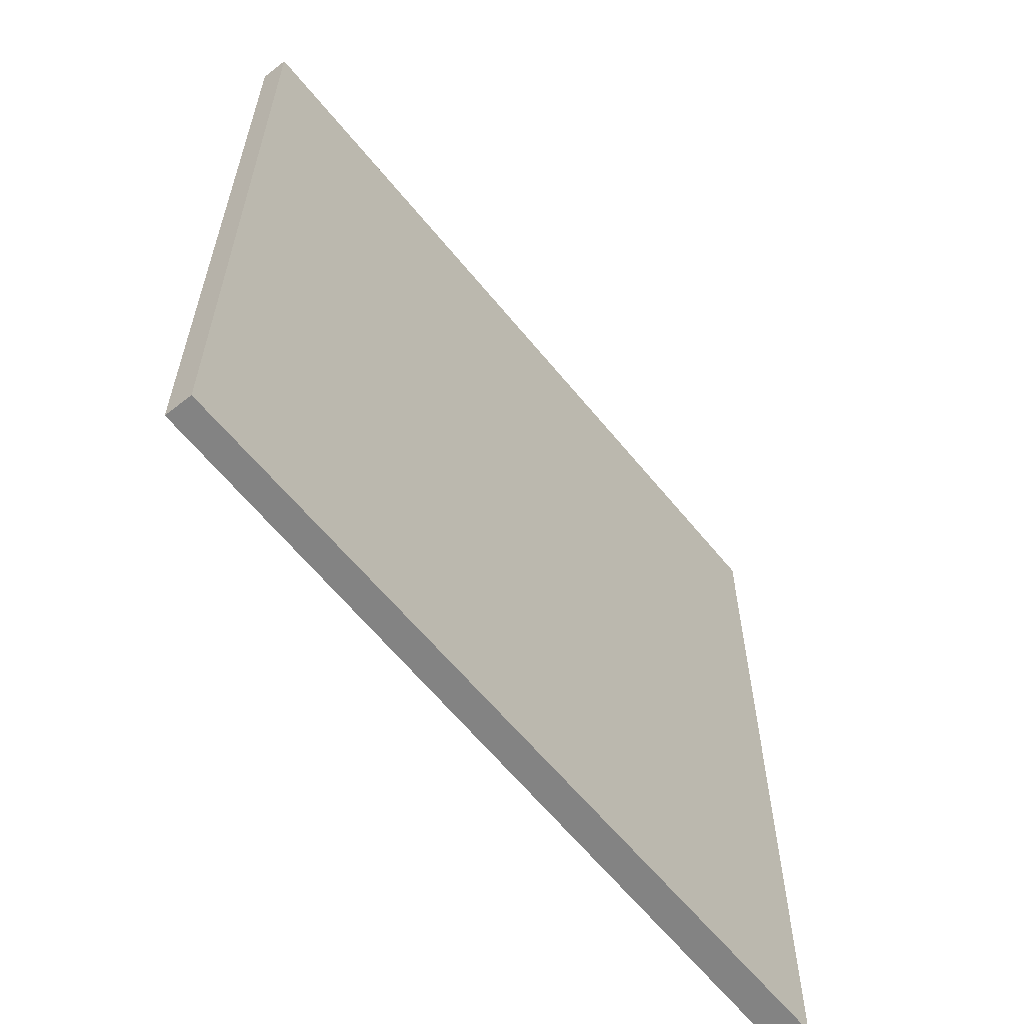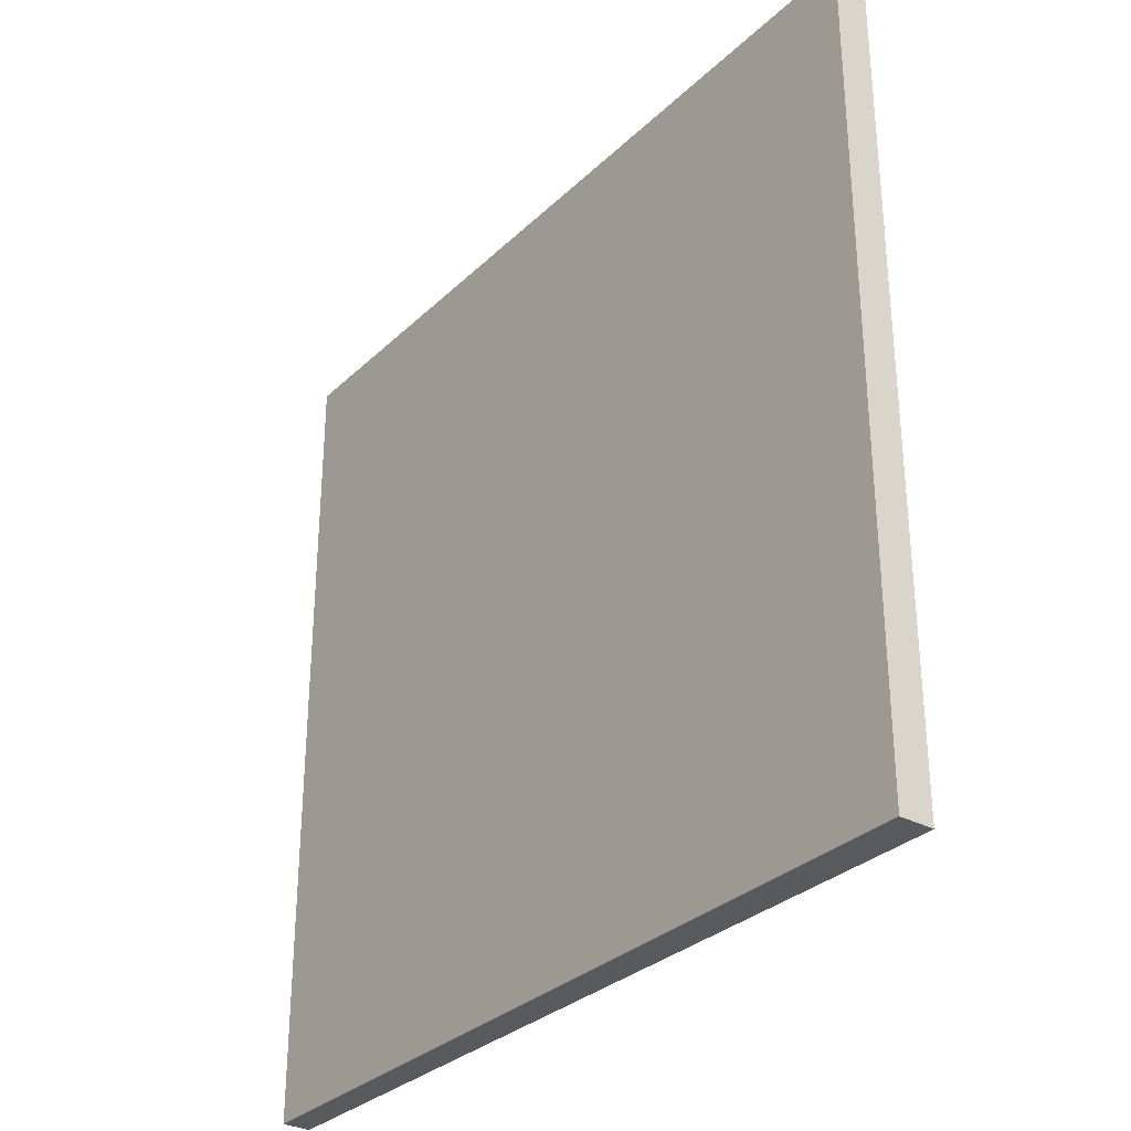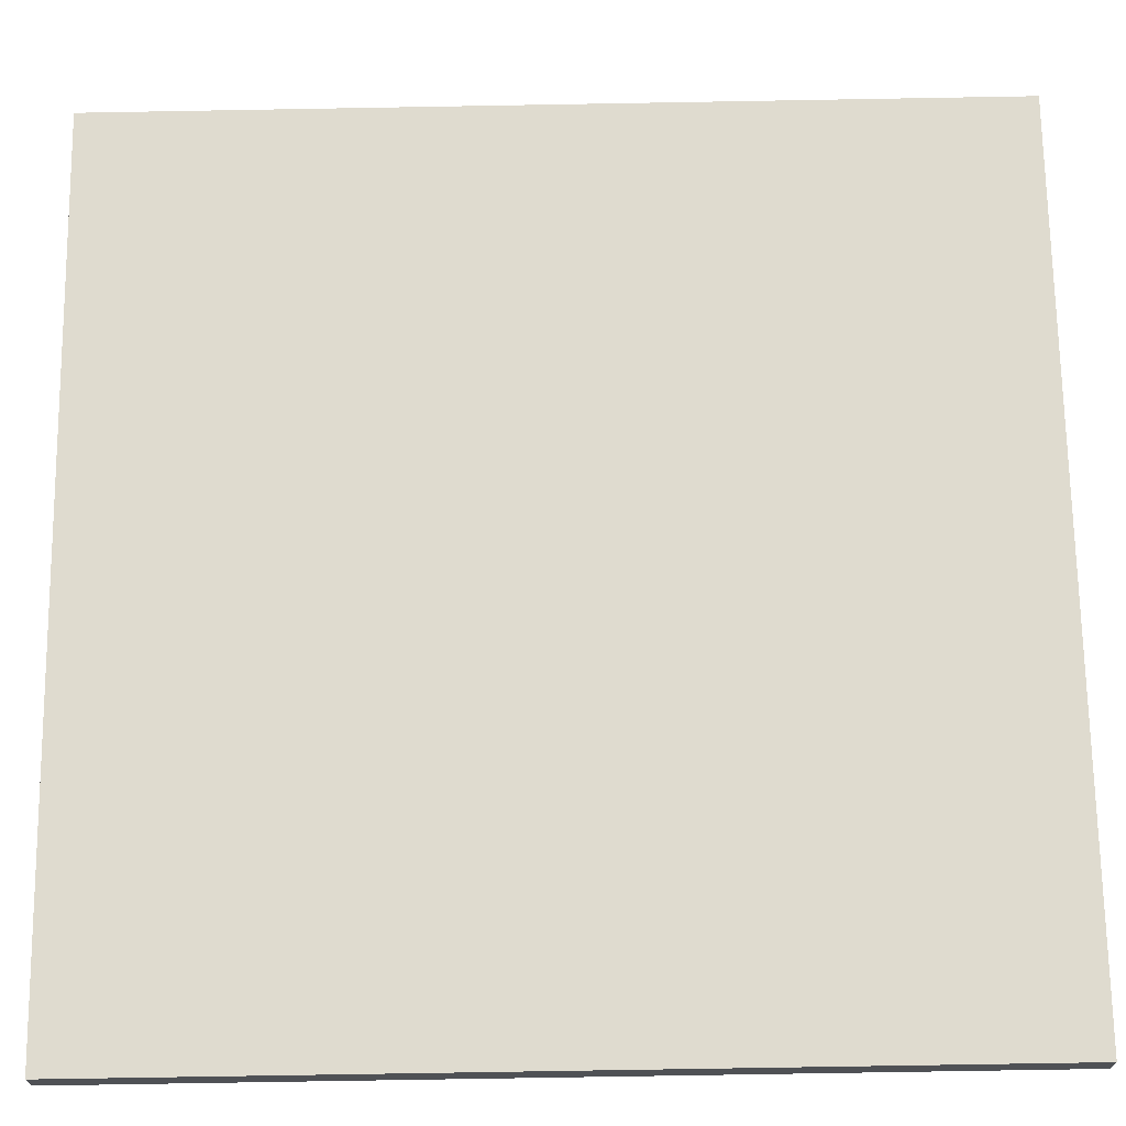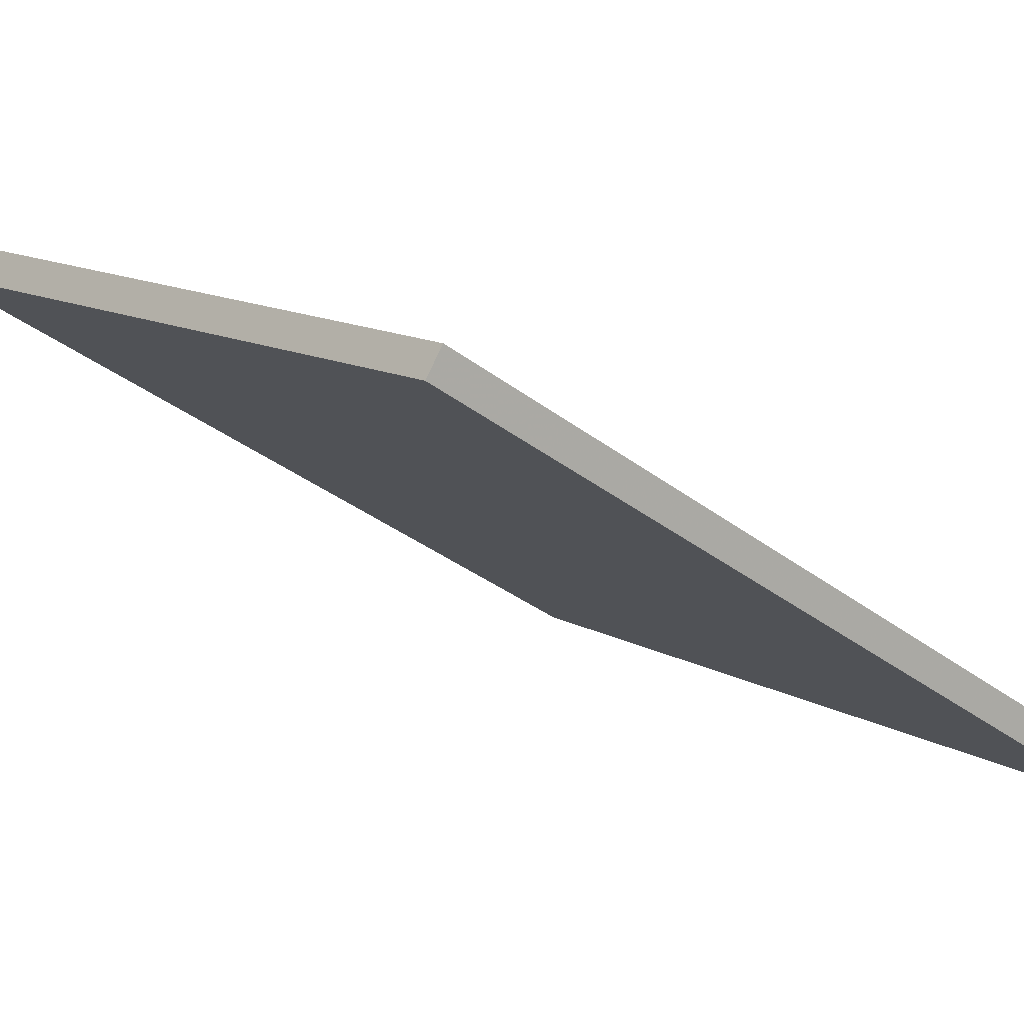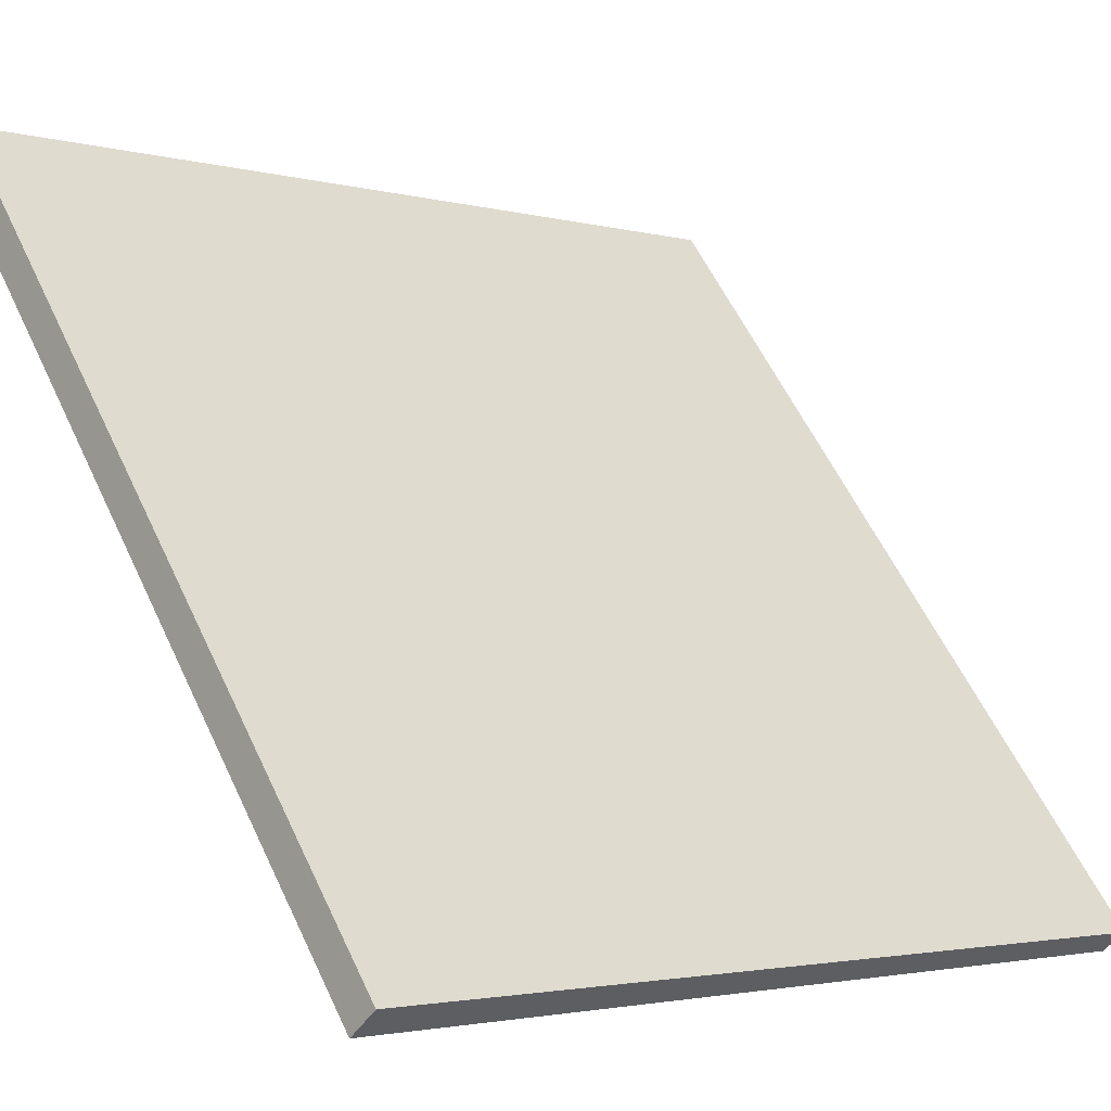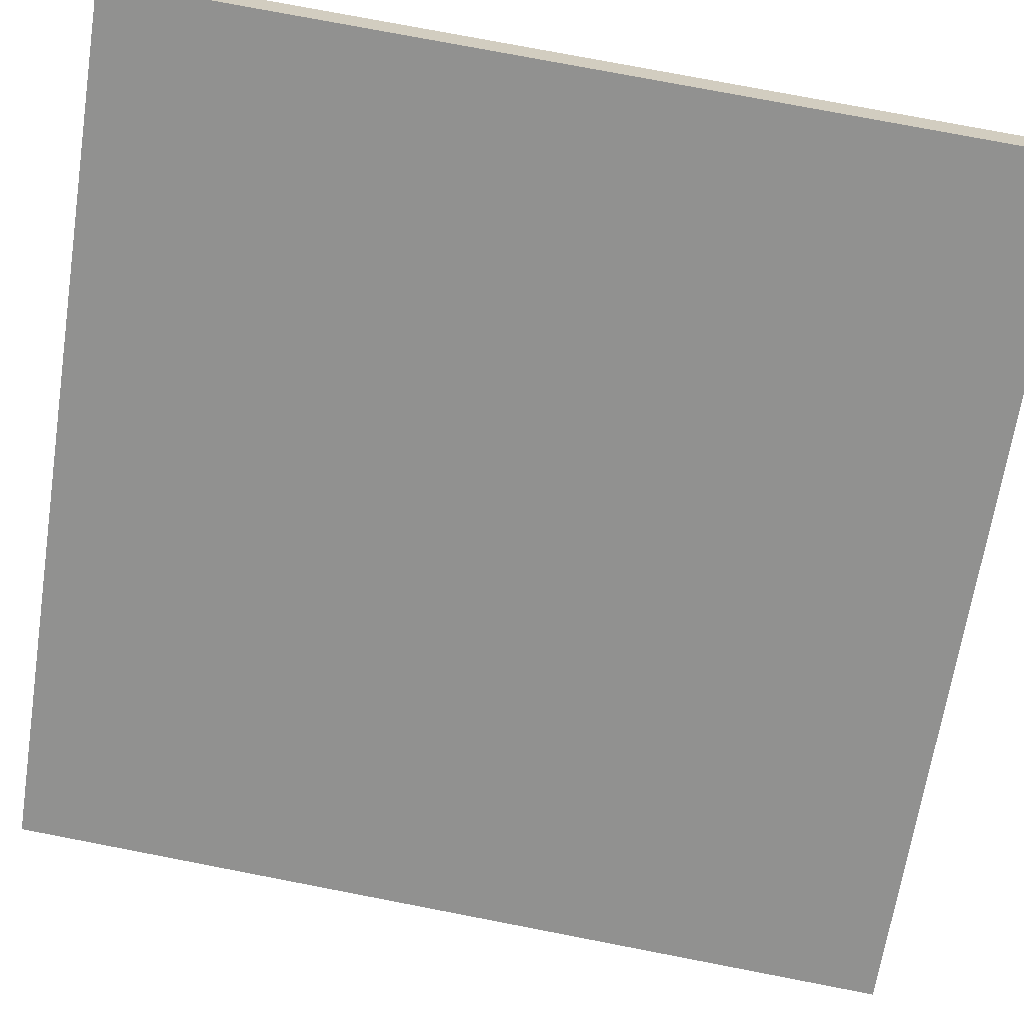
<metadata>
{"format":"obj","ext":"obj","renderer":"f3d","projection":"perspective","resolution":1024,"background":"white","views":[{"elev":-61.0,"azim":92.1,"up":"+Z"},{"elev":-31.3,"azim":-163.9,"up":"+Z"},{"elev":-73.6,"azim":-89.0,"up":"+Y"},{"elev":-35.0,"azim":44.5,"up":"+Y"},{"elev":57.8,"azim":-25.0,"up":"+Y"},{"elev":76.8,"azim":100.9,"up":"+Y"}]}
</metadata>
<code>
v -13.37 71.42 -3.689
v -13.37 71.42 3.689
v -13.22 71.63 -3.689
v -13.22 71.63 3.689
v -19.32 75.79 -3.689
v -19.32 75.79 3.689
v -19.13 76.04 -3.689
v -19.13 76.04 3.689
f 1 3 4
f 4 2 1
f 5 6 8
f 8 7 5
f 1 2 6
f 6 5 1
f 3 7 8
f 8 4 3
f 1 5 7
f 7 3 1
f 2 4 8
f 8 6 2

</code>
